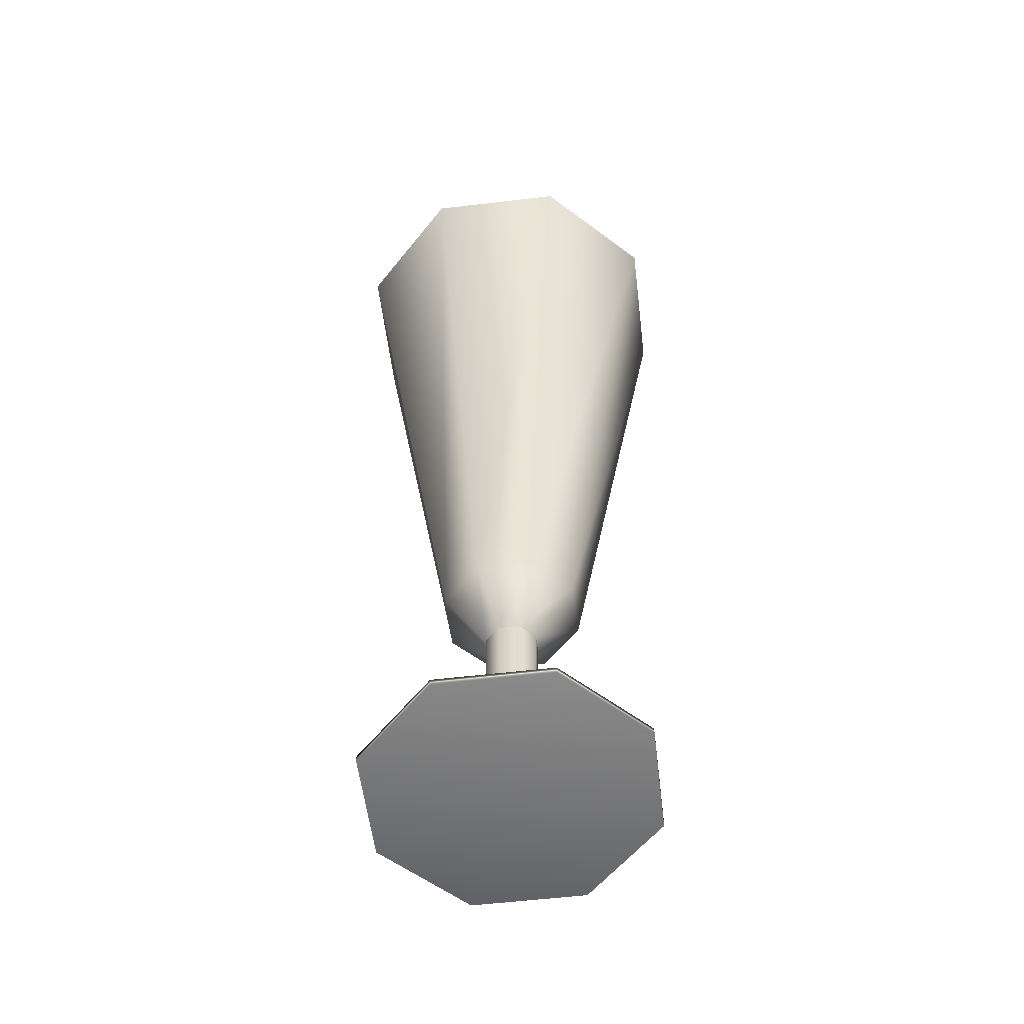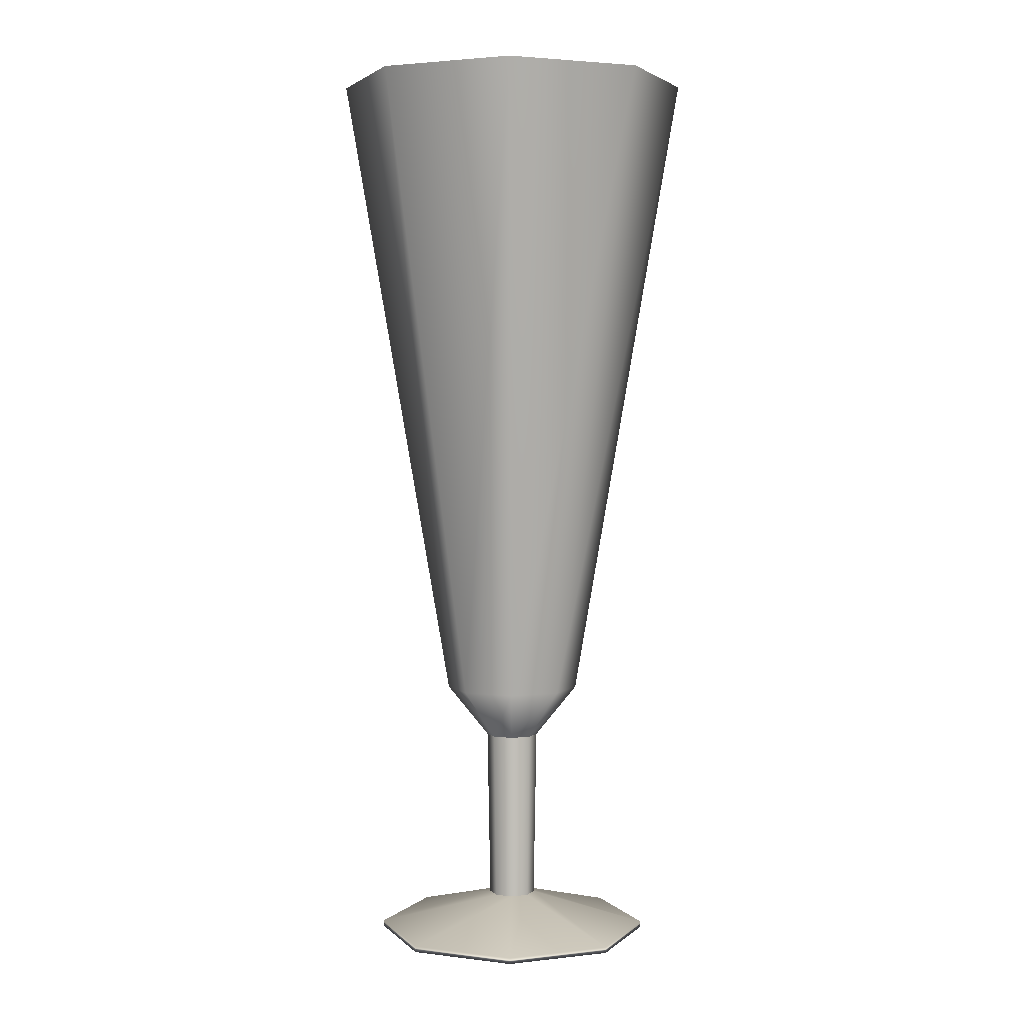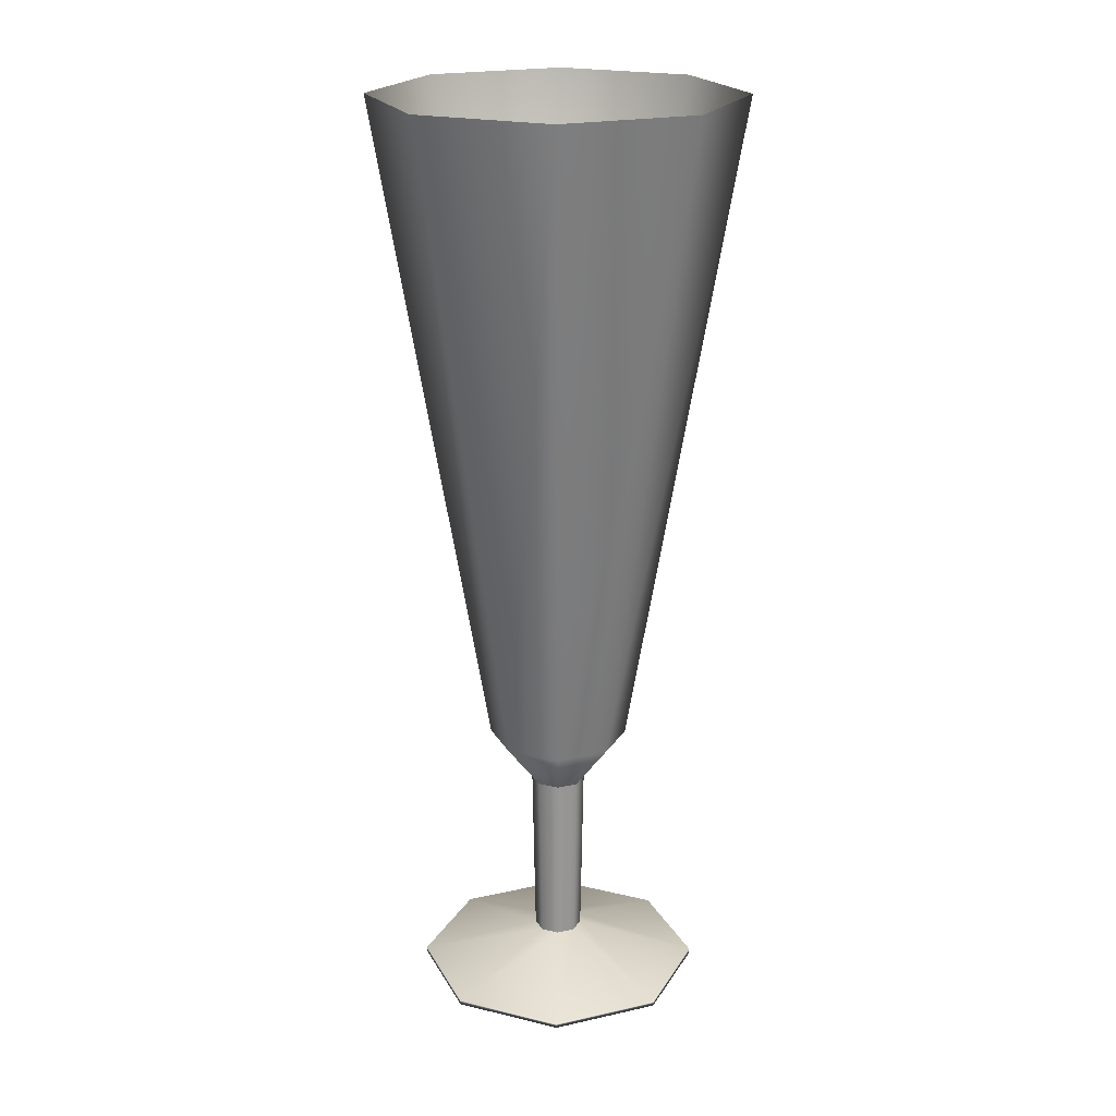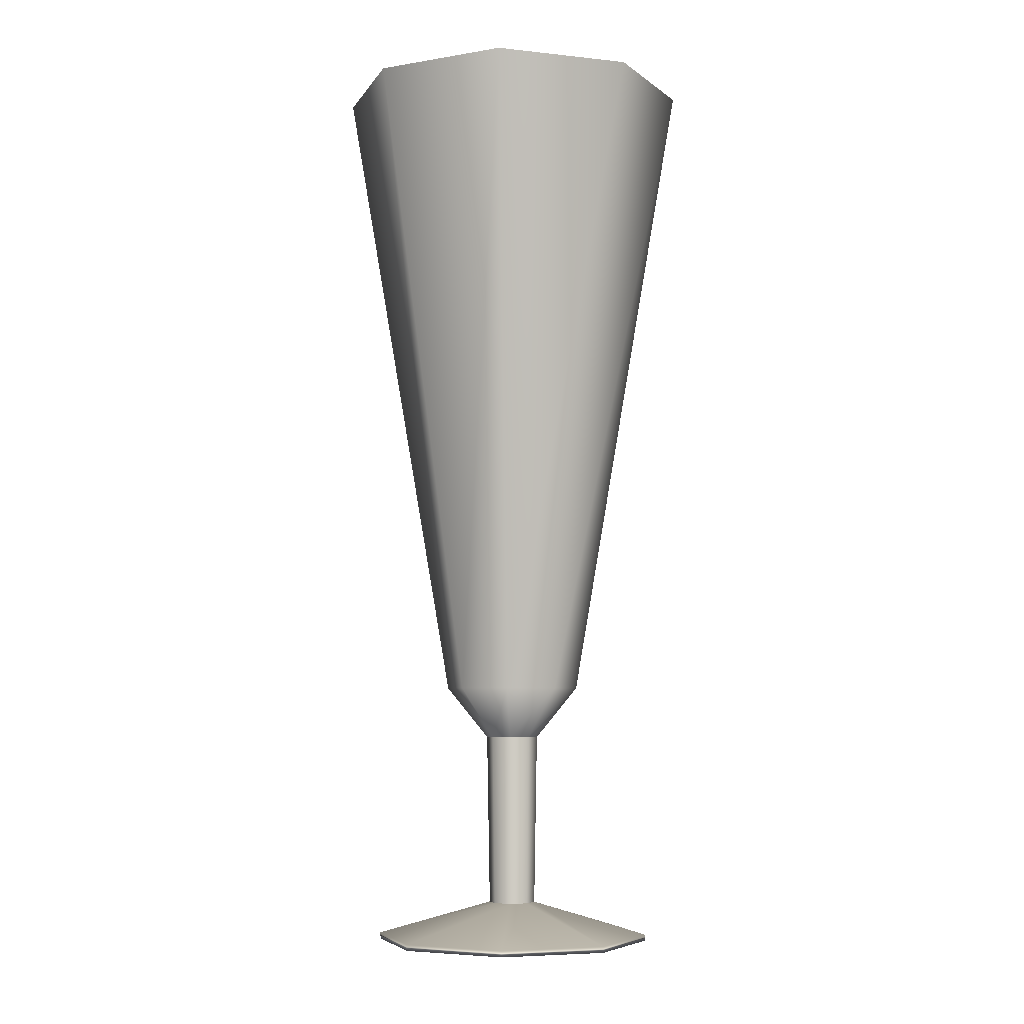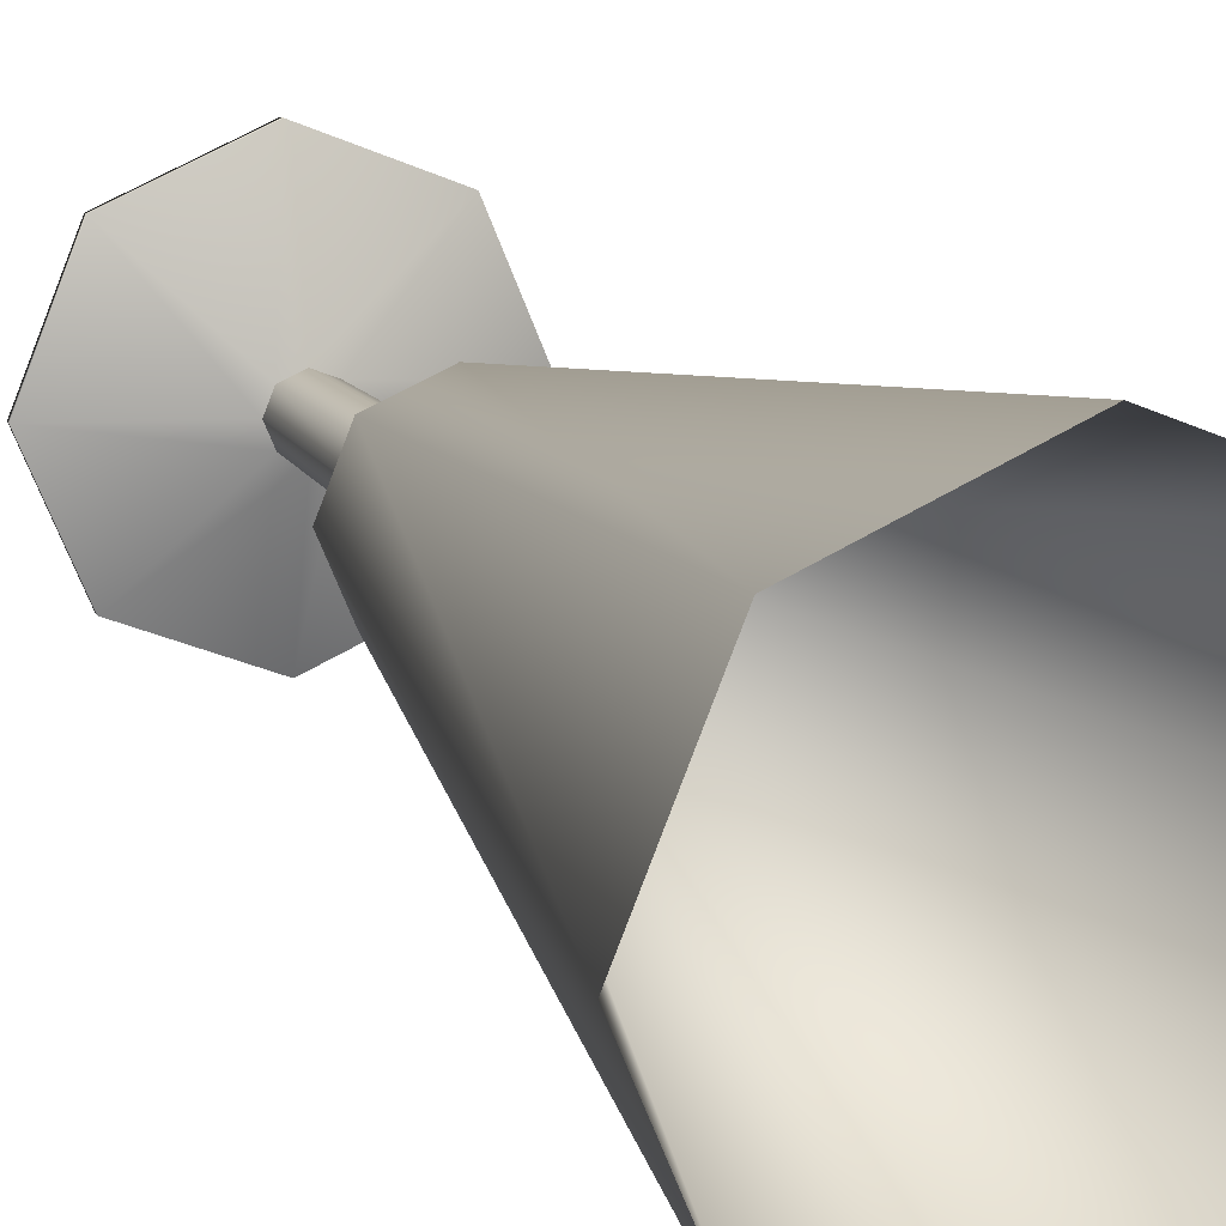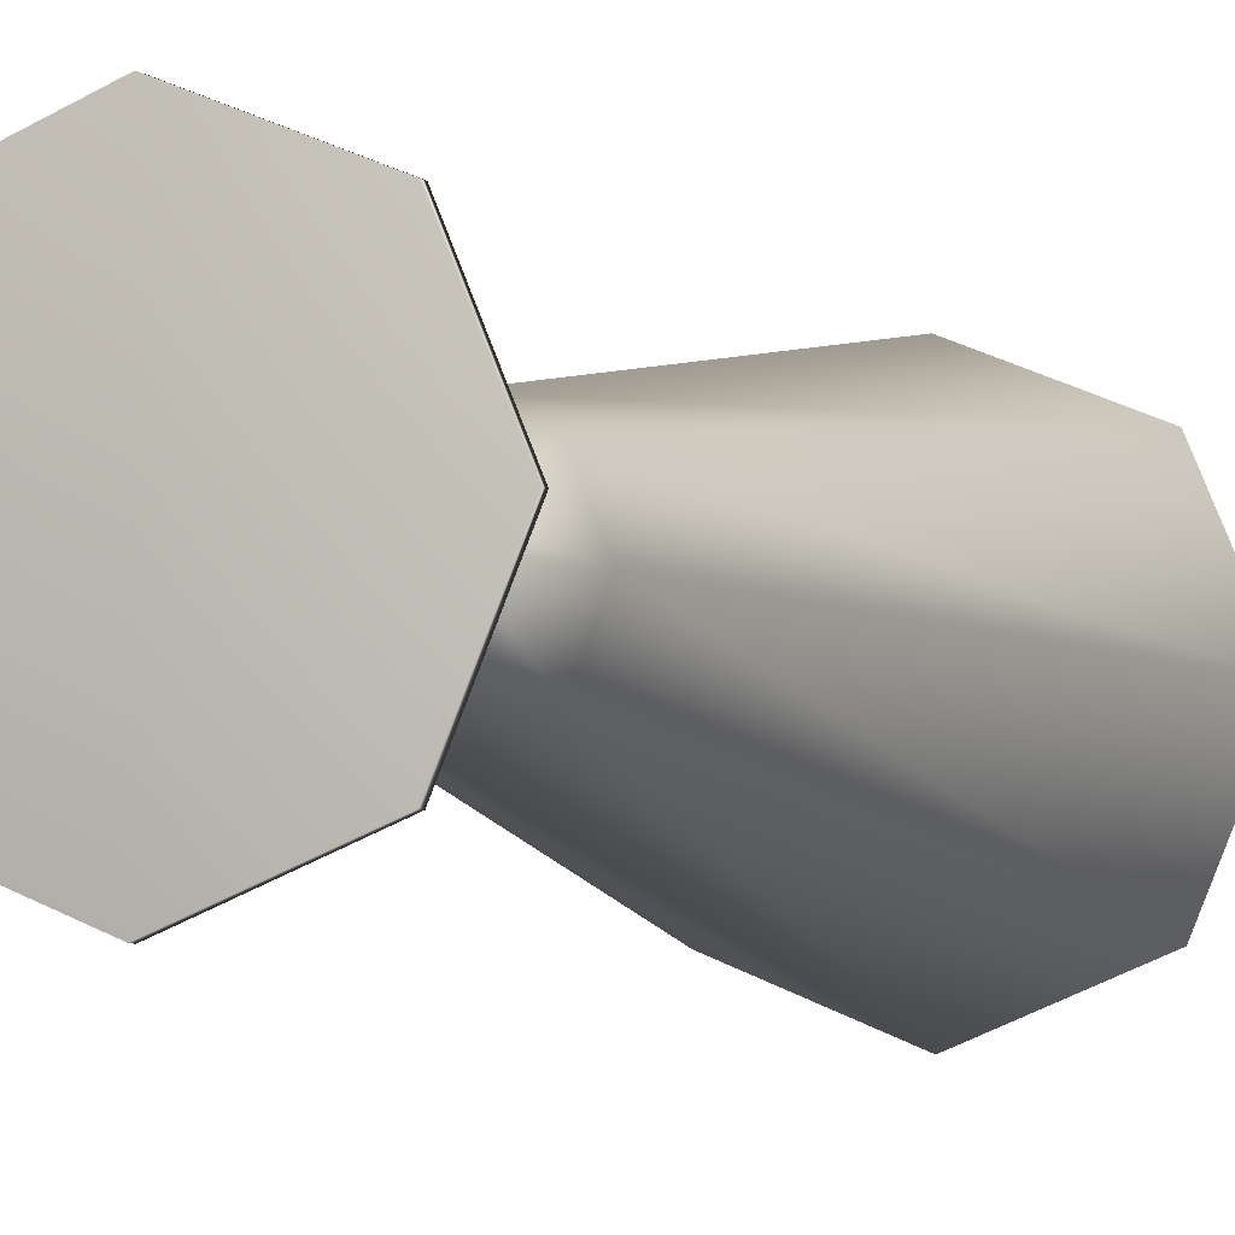
<metadata>
{"format":"obj","ext":"obj","renderer":"f3d","projection":"perspective","resolution":1024,"background":"white","views":[{"elev":-57.0,"azim":-150.5,"up":"+Y"},{"elev":2.9,"azim":45.9,"up":"+Y"},{"elev":21.1,"azim":0.7,"up":"+Y"},{"elev":-5.9,"azim":4.3,"up":"+Y"},{"elev":14.3,"azim":159.2,"up":"+Z"},{"elev":-4.9,"azim":20.0,"up":"+Z"}]}
</metadata>
<code>
v 4.009 0 -4.009
v 0 0 -5.669
v -4.009 0 -4.009
v -5.669 0 0
v -4.009 0 4.009
v 0 0 5.669
v 4.009 0 4.009
v 5.669 0 0
v 5.084 36.79 -5.084
v 0 36.79 -7.19
v -5.084 36.79 -5.084
v -7.19 36.79 0
v -5.084 36.79 5.084
v 0 36.79 7.19
v 5.084 36.79 5.084
v 7.19 36.79 0
v 0 0 0
v 0 8.02 0
v 0 8.605 1.079
v -0.763 8.605 0.763
v -1.079 8.605 0
v -0.763 8.605 -0.763
v 0 8.605 -1.079
v 0.763 8.605 -0.763
v 1.079 8.605 0
v 0.763 8.605 0.763
v 0 1.595 0.9549
v -0.6753 1.595 0.6753
v -0.9549 1.595 0
v -0.6753 1.595 -0.6753
v 0 1.595 -0.9549
v 0.6753 1.595 -0.6753
v 0.9549 1.595 0
v 0.6753 1.595 0.6753
v 0 0.25 5.683
v -4.019 0.25 4.019
v -5.683 0.25 0
v -4.019 0.25 -4.019
v 0 0.25 -5.683
v 4.019 0.25 -4.019
v 5.683 0.25 0
v 4.019 0.25 4.019
v 0 10.7 -2.781
v 1.966 10.7 -1.966
v 2.781 10.7 0
v 1.966 10.7 1.966
v 0 10.7 2.781
v -1.966 10.7 1.966
v -2.781 10.7 0
v -1.966 10.7 -1.966
f 1 2 39 40
f 2 3 38 39
f 3 4 37 38
f 4 5 36 37
f 5 6 35 36
f 6 7 42 35
f 7 8 41 42
f 8 1 40 41
f 2 1 17
f 3 2 17
f 4 3 17
f 5 4 17
f 6 5 17
f 7 6 17
f 8 7 17
f 1 8 17
f 9 10 18
f 10 11 18
f 11 12 18
f 12 13 18
f 13 14 18
f 14 15 18
f 15 16 18
f 16 9 18
f 20 19 47 48
f 21 20 48 49
f 22 21 49 50
f 23 22 50 43
f 24 23 43 44
f 25 24 44 45
f 26 25 45 46
f 19 26 46 47
f 28 27 19 20
f 29 28 20 21
f 30 29 21 22
f 31 30 22 23
f 32 31 23 24
f 33 32 24 25
f 34 33 25 26
f 27 34 26 19
f 36 35 27 28
f 37 36 28 29
f 38 37 29 30
f 39 38 30 31
f 40 39 31 32
f 41 40 32 33
f 42 41 33 34
f 35 42 34 27
f 44 43 10 9
f 45 44 9 16
f 46 45 16 15
f 47 46 15 14
f 48 47 14 13
f 49 48 13 12
f 50 49 12 11
f 43 50 11 10

</code>
